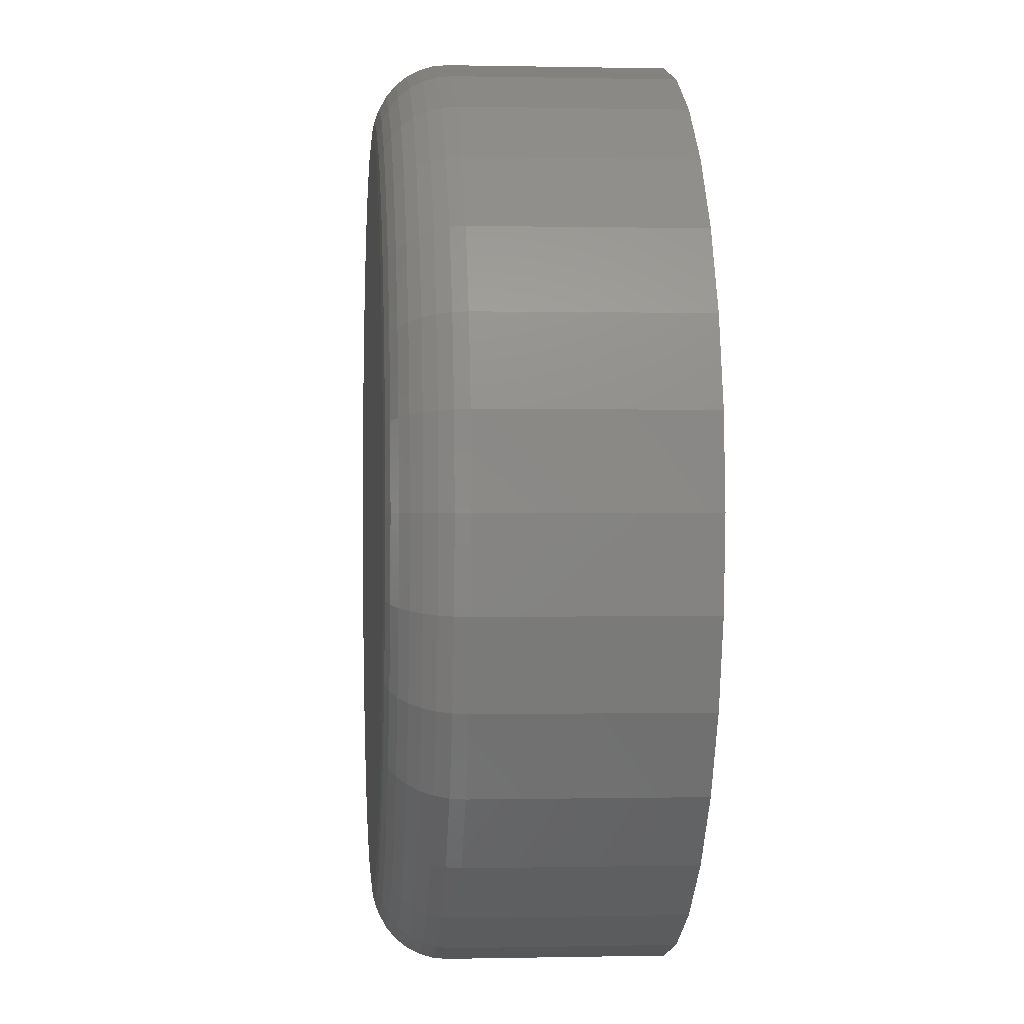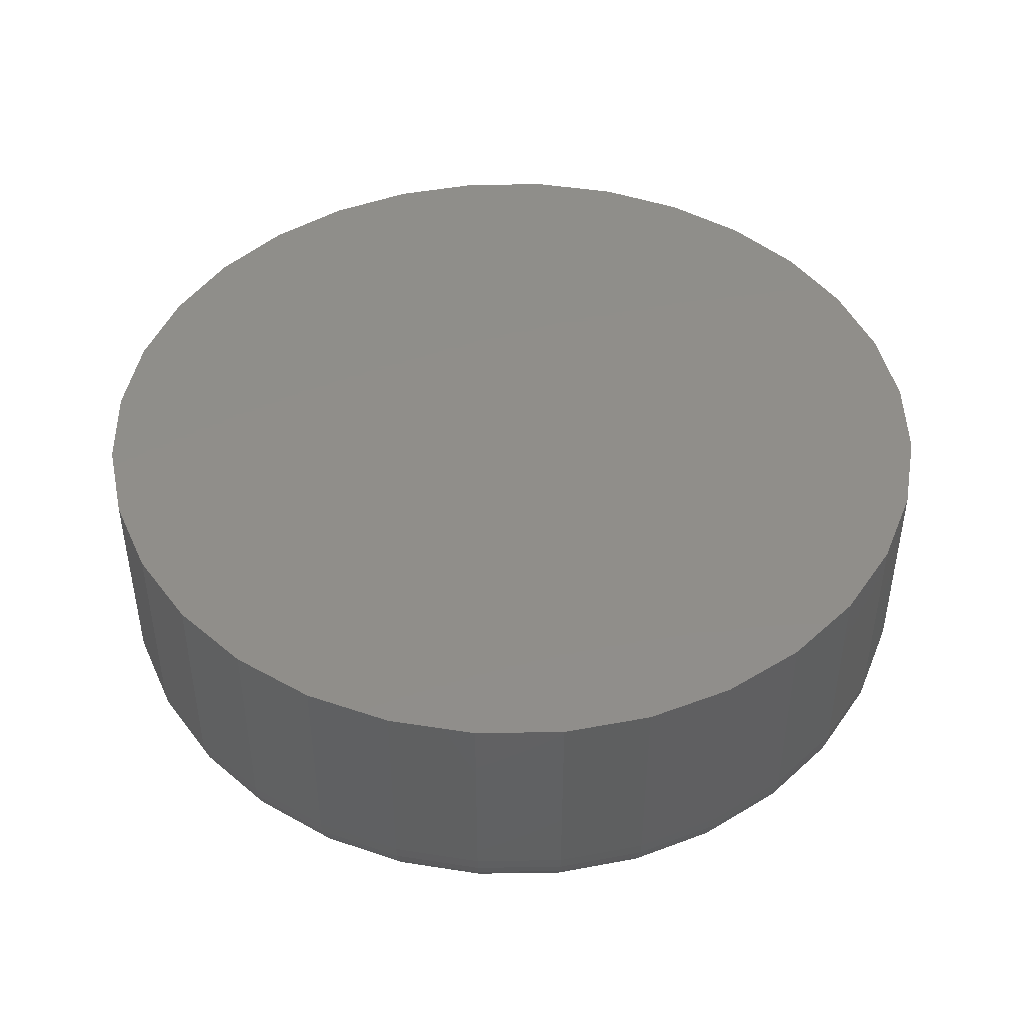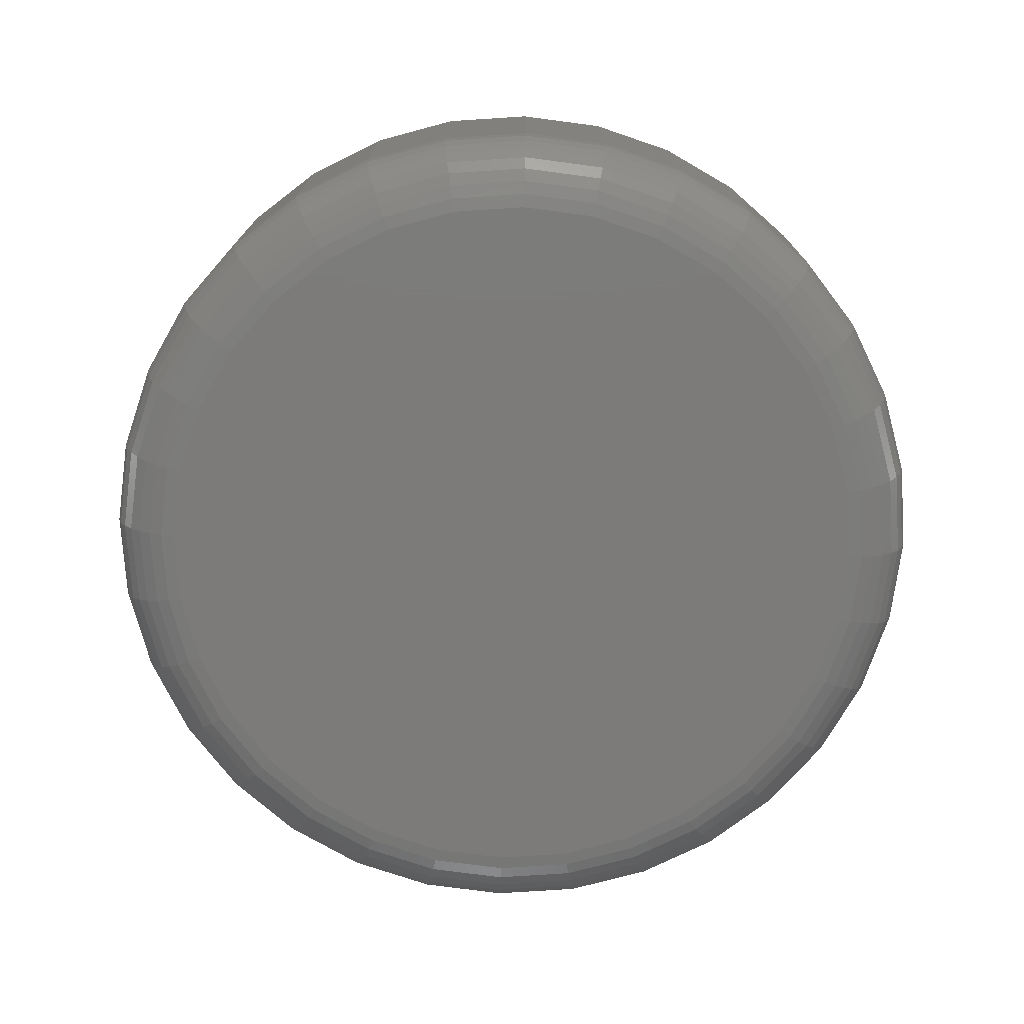
<metadata>
{"format":"stl","ext":"stl","renderer":"f3d","projection":"perspective","resolution":1024,"background":"white","views":[{"elev":0.1,"azim":-94.8,"up":"+Y"},{"elev":45.4,"azim":-51.6,"up":"+Z"},{"elev":-74.7,"azim":-46.9,"up":"+Z"}]}
</metadata>
<code>
# stl→obj: 320 verts, 636 faces
v -0.07336 0.58 0
v -0.04934 0.5777 0
v -0.09737 0.5777 0
v -0.1205 0.5706 0
v -0.02624 0.5706 0
v -0.1418 0.5593 0
v -0.00496 0.5593 0
v -0.02624 0.3432 0
v -0.1205 0.3432 0
v -0.00496 0.3545 0
v -0.09737 0.3362 0
v -0.04934 0.3362 0
v -0.07336 0.3338 0
v -0.1418 0.3545 0
v -0.1604 0.3699 0
v 0.0137 0.3699 0
v -0.1757 0.3885 0
v 0.02901 0.3885 0
v -0.1871 0.4098 0
v 0.04038 0.4098 0
v -0.1941 0.4329 0
v 0.04739 0.4329 0
v -0.1965 0.4569 0
v 0.04975 0.4569 0
v -0.1941 0.4809 0
v 0.04739 0.4809 0
v -0.1871 0.504 0
v 0.04038 0.504 0
v -0.1757 0.5253 0
v 0.02901 0.5253 0
v -0.1604 0.544 0
v 0.0137 0.544 0
v 0.07319 0.4569 0.02344
v 0.07319 0.4569 0.09375
v 0.07037 0.4283 0.02344
v 0.07037 0.4283 0.09375
v 0.06204 0.4008 0.02344
v 0.06204 0.4008 0.09375
v 0.04849 0.3755 0.02344
v 0.04849 0.3755 0.09375
v 0.03027 0.3533 0.02344
v 0.03027 0.3533 0.09375
v 0.008061 0.3351 0.02344
v 0.008061 0.3351 0.09375
v -0.01727 0.3215 0.02344
v -0.01727 0.3215 0.09375
v -0.04477 0.3132 0.02344
v -0.04477 0.3132 0.09375
v -0.07336 0.3104 0.02344
v -0.07336 0.3104 0.09375
v -0.1019 0.3132 0.02344
v -0.1019 0.3132 0.09375
v -0.1294 0.3215 0.02344
v -0.1294 0.3215 0.09375
v -0.1548 0.3351 0.02344
v -0.1548 0.3351 0.09375
v -0.177 0.3533 0.02344
v -0.177 0.3533 0.09375
v -0.1952 0.3755 0.02344
v -0.1952 0.3755 0.09375
v -0.2087 0.4008 0.02344
v -0.2087 0.4008 0.09375
v -0.2171 0.4283 0.02344
v -0.2171 0.4283 0.09375
v -0.2199 0.4569 0.02344
v -0.2199 0.4569 0.09375
v -0.2171 0.4855 0.02344
v -0.2171 0.4855 0.09375
v -0.2087 0.513 0.02344
v -0.2087 0.513 0.09375
v -0.1952 0.5383 0.02344
v -0.1952 0.5383 0.09375
v -0.177 0.5605 0.02344
v -0.177 0.5605 0.09375
v -0.1548 0.5788 0.02344
v -0.1548 0.5788 0.09375
v -0.1294 0.5923 0.02344
v -0.1294 0.5923 0.09375
v -0.1019 0.6006 0.02344
v -0.1019 0.6006 0.09375
v -0.07336 0.6035 0.02344
v -0.07336 0.6035 0.09375
v -0.04477 0.6006 0.02344
v -0.04477 0.6006 0.09375
v -0.01727 0.5923 0.02344
v -0.01727 0.5923 0.09375
v 0.008061 0.5788 0.02344
v 0.008061 0.5788 0.09375
v 0.03027 0.5605 0.02344
v 0.03027 0.5605 0.09375
v 0.04849 0.5383 0.02344
v 0.04849 0.5383 0.09375
v 0.06204 0.513 0.02344
v 0.06204 0.513 0.09375
v 0.07037 0.4855 0.02344
v 0.07037 0.4855 0.09375
v -0.2195 0.4569 0.01887
v -0.2166 0.4854 0.01887
v -0.2181 0.4569 0.01447
v -0.2153 0.4851 0.01447
v -0.216 0.4569 0.01042
v -0.2132 0.4847 0.01042
v -0.213 0.4569 0.006865
v -0.2104 0.4842 0.006865
v -0.2095 0.4569 0.00395
v -0.2069 0.4835 0.00395
v -0.2054 0.4569 0.001784
v -0.2029 0.4827 0.001784
v -0.201 0.4569 0.0004503
v -0.1986 0.4818 0.0004503
v 0.06993 0.4854 0.01887
v 0.07274 0.4569 0.01887
v 0.06863 0.4851 0.01447
v 0.07141 0.4569 0.01447
v 0.0665 0.4847 0.01042
v 0.06924 0.4569 0.01042
v 0.06364 0.4842 0.006865
v 0.06633 0.4569 0.006865
v 0.06016 0.4835 0.00395
v 0.06277 0.4569 0.00395
v 0.05618 0.4827 0.001784
v 0.05872 0.4569 0.001784
v 0.05187 0.4818 0.0004503
v 0.05433 0.4569 0.0004503
v 0.06162 0.5128 0.01887
v 0.06039 0.5123 0.01447
v 0.05839 0.5115 0.01042
v 0.05569 0.5104 0.006865
v 0.05241 0.509 0.00395
v 0.04867 0.5075 0.001784
v 0.04461 0.5058 0.0004503
v 0.04812 0.5381 0.01887
v 0.04701 0.5373 0.01447
v 0.04521 0.5361 0.01042
v 0.04279 0.5345 0.006865
v 0.03983 0.5325 0.00395
v 0.03646 0.5303 0.001784
v 0.03281 0.5278 0.0004503
v 0.02995 0.5602 0.01887
v 0.02901 0.5593 0.01447
v 0.02748 0.5577 0.01042
v 0.02541 0.5557 0.006865
v 0.0229 0.5532 0.00395
v 0.02004 0.5503 0.001784
v 0.01693 0.5472 0.0004503
v 0.007811 0.5784 0.01887
v 0.00707 0.5773 0.01447
v 0.005867 0.5755 0.01042
v 0.004248 0.573 0.006865
v 0.002274 0.5701 0.00395
v 2.317e-05 0.5667 0.001784
v -0.00242 0.5631 0.0004503
v -0.01745 0.5919 0.01887
v -0.01796 0.5907 0.01447
v -0.01879 0.5886 0.01042
v -0.0199 0.586 0.006865
v -0.02126 0.5827 0.00395
v -0.02281 0.5789 0.001784
v -0.02449 0.5749 0.0004503
v -0.04485 0.6002 0.01887
v -0.04511 0.5989 0.01447
v -0.04554 0.5968 0.01042
v -0.0461 0.5939 0.006865
v -0.0468 0.5904 0.00395
v -0.04759 0.5864 0.001784
v -0.04845 0.5821 0.0004503
v -0.07336 0.603 0.01887
v -0.07336 0.6017 0.01447
v -0.07336 0.5995 0.01042
v -0.07336 0.5966 0.006865
v -0.07336 0.593 0.00395
v -0.07336 0.589 0.001784
v -0.07336 0.5846 0.0004503
v -0.1019 0.6002 0.01887
v -0.1016 0.5989 0.01447
v -0.1012 0.5968 0.01042
v -0.1006 0.5939 0.006865
v -0.09991 0.5904 0.00395
v -0.09912 0.5864 0.001784
v -0.09826 0.5821 0.0004503
v -0.1293 0.5919 0.01887
v -0.1288 0.5907 0.01447
v -0.1279 0.5886 0.01042
v -0.1268 0.586 0.006865
v -0.1254 0.5827 0.00395
v -0.1239 0.5789 0.001784
v -0.1222 0.5749 0.0004503
v -0.1545 0.5784 0.01887
v -0.1538 0.5773 0.01447
v -0.1526 0.5755 0.01042
v -0.151 0.573 0.006865
v -0.149 0.5701 0.00395
v -0.1467 0.5667 0.001784
v -0.1443 0.5631 0.0004503
v -0.1767 0.5602 0.01887
v -0.1757 0.5593 0.01447
v -0.1742 0.5577 0.01042
v -0.1721 0.5557 0.006865
v -0.1696 0.5532 0.00395
v -0.1667 0.5503 0.001784
v -0.1636 0.5472 0.0004503
v -0.1948 0.5381 0.01887
v -0.1937 0.5373 0.01447
v -0.1919 0.5361 0.01042
v -0.1895 0.5345 0.006865
v -0.1865 0.5325 0.00395
v -0.1832 0.5303 0.001784
v -0.1795 0.5278 0.0004503
v -0.2083 0.5128 0.01887
v -0.2071 0.5123 0.01447
v -0.2051 0.5115 0.01042
v -0.2024 0.5104 0.006865
v -0.1991 0.509 0.00395
v -0.1954 0.5075 0.001784
v -0.1913 0.5058 0.0004503
v 0.06993 0.4284 0.01887
v 0.06863 0.4287 0.01447
v 0.0665 0.4291 0.01042
v 0.06364 0.4297 0.006865
v 0.06016 0.4304 0.00395
v 0.05618 0.4311 0.001784
v 0.05187 0.432 0.0004503
v -0.2166 0.4284 0.01887
v -0.2153 0.4287 0.01447
v -0.2132 0.4291 0.01042
v -0.2104 0.4297 0.006865
v -0.2069 0.4304 0.00395
v -0.2029 0.4311 0.001784
v -0.1986 0.432 0.0004503
v -0.2083 0.401 0.01887
v -0.2071 0.4015 0.01447
v -0.2051 0.4023 0.01042
v -0.2024 0.4035 0.006865
v -0.1991 0.4048 0.00395
v -0.1954 0.4064 0.001784
v -0.1913 0.408 0.0004503
v -0.1948 0.3757 0.01887
v -0.1937 0.3765 0.01447
v -0.1919 0.3777 0.01042
v -0.1895 0.3793 0.006865
v -0.1865 0.3813 0.00395
v -0.1832 0.3835 0.001784
v -0.1795 0.386 0.0004503
v -0.1767 0.3536 0.01887
v -0.1757 0.3545 0.01447
v -0.1742 0.3561 0.01042
v -0.1721 0.3581 0.006865
v -0.1696 0.3606 0.00395
v -0.1667 0.3635 0.001784
v -0.1636 0.3666 0.0004503
v -0.1545 0.3354 0.01887
v -0.1538 0.3365 0.01447
v -0.1526 0.3383 0.01042
v -0.151 0.3408 0.006865
v -0.149 0.3437 0.00395
v -0.1467 0.3471 0.001784
v -0.1443 0.3507 0.0004503
v -0.1293 0.3219 0.01887
v -0.1288 0.3232 0.01447
v -0.1279 0.3252 0.01042
v -0.1268 0.3279 0.006865
v -0.1254 0.3311 0.00395
v -0.1239 0.3349 0.001784
v -0.1222 0.3389 0.0004503
v -0.1019 0.3136 0.01887
v -0.1016 0.3149 0.01447
v -0.1012 0.3171 0.01042
v -0.1006 0.3199 0.006865
v -0.09991 0.3234 0.00395
v -0.09912 0.3274 0.001784
v -0.09826 0.3317 0.0004503
v -0.07336 0.3108 0.01887
v -0.07336 0.3121 0.01447
v -0.07336 0.3143 0.01042
v -0.07336 0.3172 0.006865
v -0.07336 0.3208 0.00395
v -0.07336 0.3248 0.001784
v -0.07336 0.3292 0.0004503
v -0.04485 0.3136 0.01887
v -0.04511 0.3149 0.01447
v -0.04554 0.3171 0.01042
v -0.0461 0.3199 0.006865
v -0.0468 0.3234 0.00395
v -0.04759 0.3274 0.001784
v -0.04845 0.3317 0.0004503
v -0.01745 0.3219 0.01887
v -0.01796 0.3232 0.01447
v -0.01879 0.3252 0.01042
v -0.0199 0.3279 0.006865
v -0.02126 0.3311 0.00395
v -0.02281 0.3349 0.001784
v -0.02449 0.3389 0.0004503
v 0.007811 0.3354 0.01887
v 0.00707 0.3365 0.01447
v 0.005867 0.3383 0.01042
v 0.004248 0.3408 0.006865
v 0.002274 0.3437 0.00395
v 2.317e-05 0.3471 0.001784
v -0.00242 0.3507 0.0004503
v 0.02995 0.3536 0.01887
v 0.02901 0.3545 0.01447
v 0.02748 0.3561 0.01042
v 0.02541 0.3581 0.006865
v 0.0229 0.3606 0.00395
v 0.02004 0.3635 0.001784
v 0.01693 0.3666 0.0004503
v 0.04812 0.3757 0.01887
v 0.04701 0.3765 0.01447
v 0.04521 0.3777 0.01042
v 0.04279 0.3793 0.006865
v 0.03983 0.3813 0.00395
v 0.03646 0.3835 0.001784
v 0.03281 0.386 0.0004503
v 0.06162 0.401 0.01887
v 0.06039 0.4015 0.01447
v 0.05839 0.4023 0.01042
v 0.05569 0.4035 0.006865
v 0.05241 0.4048 0.00395
v 0.04867 0.4064 0.001784
v 0.04461 0.408 0.0004503
f 1 2 3
f 4 3 2
f 5 4 2
f 6 4 5
f 7 6 5
f 8 9 10
f 11 9 8
f 12 11 8
f 13 11 12
f 9 14 10
f 10 14 15
f 10 15 16
f 16 15 17
f 16 17 18
f 18 17 19
f 18 19 20
f 20 19 21
f 20 21 22
f 22 21 23
f 22 23 24
f 24 23 25
f 24 25 26
f 26 25 27
f 26 27 28
f 28 27 29
f 28 29 30
f 30 29 31
f 30 31 32
f 32 31 6
f 32 6 7
f 33 34 35
f 35 34 36
f 35 36 37
f 37 36 38
f 37 38 39
f 39 38 40
f 39 40 41
f 41 40 42
f 41 42 43
f 43 42 44
f 43 44 45
f 45 44 46
f 45 46 47
f 47 46 48
f 47 48 49
f 49 48 50
f 49 50 51
f 51 50 52
f 51 52 53
f 53 52 54
f 53 54 55
f 55 54 56
f 55 56 57
f 57 56 58
f 57 58 59
f 59 58 60
f 59 60 61
f 61 60 62
f 61 62 63
f 63 62 64
f 63 64 65
f 65 64 66
f 65 66 67
f 67 66 68
f 67 68 69
f 69 68 70
f 69 70 71
f 71 70 72
f 71 72 73
f 73 72 74
f 73 74 75
f 75 74 76
f 75 76 77
f 77 76 78
f 77 78 79
f 79 78 80
f 79 80 81
f 81 80 82
f 81 82 83
f 83 82 84
f 83 84 85
f 85 84 86
f 85 86 87
f 87 86 88
f 87 88 89
f 89 88 90
f 89 90 91
f 91 90 92
f 91 92 93
f 93 92 94
f 93 94 95
f 95 94 96
f 95 96 33
f 33 96 34
f 65 67 97
f 97 67 98
f 97 98 99
f 99 98 100
f 99 100 101
f 101 100 102
f 101 102 103
f 103 102 104
f 103 104 105
f 105 104 106
f 105 106 107
f 107 106 108
f 107 108 109
f 109 108 110
f 109 110 23
f 23 110 25
f 95 33 111
f 111 33 112
f 111 112 113
f 113 112 114
f 113 114 115
f 115 114 116
f 115 116 117
f 117 116 118
f 117 118 119
f 119 118 120
f 119 120 121
f 121 120 122
f 121 122 123
f 123 122 124
f 123 124 26
f 26 124 24
f 93 95 125
f 125 95 111
f 125 111 126
f 126 111 113
f 126 113 127
f 127 113 115
f 127 115 128
f 128 115 117
f 128 117 129
f 129 117 119
f 129 119 130
f 130 119 121
f 130 121 131
f 131 121 123
f 131 123 28
f 28 123 26
f 91 93 132
f 132 93 125
f 132 125 133
f 133 125 126
f 133 126 134
f 134 126 127
f 134 127 135
f 135 127 128
f 135 128 136
f 136 128 129
f 136 129 137
f 137 129 130
f 137 130 138
f 138 130 131
f 138 131 30
f 30 131 28
f 89 91 139
f 139 91 132
f 139 132 140
f 140 132 133
f 140 133 141
f 141 133 134
f 141 134 142
f 142 134 135
f 142 135 143
f 143 135 136
f 143 136 144
f 144 136 137
f 144 137 145
f 145 137 138
f 145 138 32
f 32 138 30
f 87 89 146
f 146 89 139
f 146 139 147
f 147 139 140
f 147 140 148
f 148 140 141
f 148 141 149
f 149 141 142
f 149 142 150
f 150 142 143
f 150 143 151
f 151 143 144
f 151 144 152
f 152 144 145
f 152 145 7
f 7 145 32
f 85 87 153
f 153 87 146
f 153 146 154
f 154 146 147
f 154 147 155
f 155 147 148
f 155 148 156
f 156 148 149
f 156 149 157
f 157 149 150
f 157 150 158
f 158 150 151
f 158 151 159
f 159 151 152
f 159 152 5
f 5 152 7
f 83 85 160
f 160 85 153
f 160 153 161
f 161 153 154
f 161 154 162
f 162 154 155
f 162 155 163
f 163 155 156
f 163 156 164
f 164 156 157
f 164 157 165
f 165 157 158
f 165 158 166
f 166 158 159
f 166 159 2
f 2 159 5
f 81 83 167
f 167 83 160
f 167 160 168
f 168 160 161
f 168 161 169
f 169 161 162
f 169 162 170
f 170 162 163
f 170 163 171
f 171 163 164
f 171 164 172
f 172 164 165
f 172 165 173
f 173 165 166
f 173 166 1
f 1 166 2
f 79 81 174
f 174 81 167
f 174 167 175
f 175 167 168
f 175 168 176
f 176 168 169
f 176 169 177
f 177 169 170
f 177 170 178
f 178 170 171
f 178 171 179
f 179 171 172
f 179 172 180
f 180 172 173
f 180 173 3
f 3 173 1
f 77 79 181
f 181 79 174
f 181 174 182
f 182 174 175
f 182 175 183
f 183 175 176
f 183 176 184
f 184 176 177
f 184 177 185
f 185 177 178
f 185 178 186
f 186 178 179
f 186 179 187
f 187 179 180
f 187 180 4
f 4 180 3
f 75 77 188
f 188 77 181
f 188 181 189
f 189 181 182
f 189 182 190
f 190 182 183
f 190 183 191
f 191 183 184
f 191 184 192
f 192 184 185
f 192 185 193
f 193 185 186
f 193 186 194
f 194 186 187
f 194 187 6
f 6 187 4
f 73 75 195
f 195 75 188
f 195 188 196
f 196 188 189
f 196 189 197
f 197 189 190
f 197 190 198
f 198 190 191
f 198 191 199
f 199 191 192
f 199 192 200
f 200 192 193
f 200 193 201
f 201 193 194
f 201 194 31
f 31 194 6
f 71 73 202
f 202 73 195
f 202 195 203
f 203 195 196
f 203 196 204
f 204 196 197
f 204 197 205
f 205 197 198
f 205 198 206
f 206 198 199
f 206 199 207
f 207 199 200
f 207 200 208
f 208 200 201
f 208 201 29
f 29 201 31
f 69 71 209
f 209 71 202
f 209 202 210
f 210 202 203
f 210 203 211
f 211 203 204
f 211 204 212
f 212 204 205
f 212 205 213
f 213 205 206
f 213 206 214
f 214 206 207
f 214 207 215
f 215 207 208
f 215 208 27
f 27 208 29
f 67 69 98
f 98 69 209
f 98 209 100
f 100 209 210
f 100 210 102
f 102 210 211
f 102 211 104
f 104 211 212
f 104 212 106
f 106 212 213
f 106 213 108
f 108 213 214
f 108 214 110
f 110 214 215
f 110 215 25
f 25 215 27
f 33 35 112
f 112 35 216
f 112 216 114
f 114 216 217
f 114 217 116
f 116 217 218
f 116 218 118
f 118 218 219
f 118 219 120
f 120 219 220
f 120 220 122
f 122 220 221
f 122 221 124
f 124 221 222
f 124 222 24
f 24 222 22
f 63 65 223
f 223 65 97
f 223 97 224
f 224 97 99
f 224 99 225
f 225 99 101
f 225 101 226
f 226 101 103
f 226 103 227
f 227 103 105
f 227 105 228
f 228 105 107
f 228 107 229
f 229 107 109
f 229 109 21
f 21 109 23
f 61 63 230
f 230 63 223
f 230 223 231
f 231 223 224
f 231 224 232
f 232 224 225
f 232 225 233
f 233 225 226
f 233 226 234
f 234 226 227
f 234 227 235
f 235 227 228
f 235 228 236
f 236 228 229
f 236 229 19
f 19 229 21
f 59 61 237
f 237 61 230
f 237 230 238
f 238 230 231
f 238 231 239
f 239 231 232
f 239 232 240
f 240 232 233
f 240 233 241
f 241 233 234
f 241 234 242
f 242 234 235
f 242 235 243
f 243 235 236
f 243 236 17
f 17 236 19
f 57 59 244
f 244 59 237
f 244 237 245
f 245 237 238
f 245 238 246
f 246 238 239
f 246 239 247
f 247 239 240
f 247 240 248
f 248 240 241
f 248 241 249
f 249 241 242
f 249 242 250
f 250 242 243
f 250 243 15
f 15 243 17
f 55 57 251
f 251 57 244
f 251 244 252
f 252 244 245
f 252 245 253
f 253 245 246
f 253 246 254
f 254 246 247
f 254 247 255
f 255 247 248
f 255 248 256
f 256 248 249
f 256 249 257
f 257 249 250
f 257 250 14
f 14 250 15
f 53 55 258
f 258 55 251
f 258 251 259
f 259 251 252
f 259 252 260
f 260 252 253
f 260 253 261
f 261 253 254
f 261 254 262
f 262 254 255
f 262 255 263
f 263 255 256
f 263 256 264
f 264 256 257
f 264 257 9
f 9 257 14
f 51 53 265
f 265 53 258
f 265 258 266
f 266 258 259
f 266 259 267
f 267 259 260
f 267 260 268
f 268 260 261
f 268 261 269
f 269 261 262
f 269 262 270
f 270 262 263
f 270 263 271
f 271 263 264
f 271 264 11
f 11 264 9
f 49 51 272
f 272 51 265
f 272 265 273
f 273 265 266
f 273 266 274
f 274 266 267
f 274 267 275
f 275 267 268
f 275 268 276
f 276 268 269
f 276 269 277
f 277 269 270
f 277 270 278
f 278 270 271
f 278 271 13
f 13 271 11
f 47 49 279
f 279 49 272
f 279 272 280
f 280 272 273
f 280 273 281
f 281 273 274
f 281 274 282
f 282 274 275
f 282 275 283
f 283 275 276
f 283 276 284
f 284 276 277
f 284 277 285
f 285 277 278
f 285 278 12
f 12 278 13
f 45 47 286
f 286 47 279
f 286 279 287
f 287 279 280
f 287 280 288
f 288 280 281
f 288 281 289
f 289 281 282
f 289 282 290
f 290 282 283
f 290 283 291
f 291 283 284
f 291 284 292
f 292 284 285
f 292 285 8
f 8 285 12
f 43 45 293
f 293 45 286
f 293 286 294
f 294 286 287
f 294 287 295
f 295 287 288
f 295 288 296
f 296 288 289
f 296 289 297
f 297 289 290
f 297 290 298
f 298 290 291
f 298 291 299
f 299 291 292
f 299 292 10
f 10 292 8
f 41 43 300
f 300 43 293
f 300 293 301
f 301 293 294
f 301 294 302
f 302 294 295
f 302 295 303
f 303 295 296
f 303 296 304
f 304 296 297
f 304 297 305
f 305 297 298
f 305 298 306
f 306 298 299
f 306 299 16
f 16 299 10
f 39 41 307
f 307 41 300
f 307 300 308
f 308 300 301
f 308 301 309
f 309 301 302
f 309 302 310
f 310 302 303
f 310 303 311
f 311 303 304
f 311 304 312
f 312 304 305
f 312 305 313
f 313 305 306
f 313 306 18
f 18 306 16
f 37 39 314
f 314 39 307
f 314 307 315
f 315 307 308
f 315 308 316
f 316 308 309
f 316 309 317
f 317 309 310
f 317 310 318
f 318 310 311
f 318 311 319
f 319 311 312
f 319 312 320
f 320 312 313
f 320 313 20
f 20 313 18
f 35 37 216
f 216 37 314
f 216 314 217
f 217 314 315
f 217 315 218
f 218 315 316
f 218 316 219
f 219 316 317
f 219 317 220
f 220 317 318
f 220 318 221
f 221 318 319
f 221 319 222
f 222 319 320
f 222 320 22
f 22 320 20
f 80 84 82
f 84 80 78
f 84 78 86
f 46 52 48
f 48 52 50
f 86 78 88
f 88 78 76
f 88 76 90
f 90 76 74
f 90 74 92
f 92 74 72
f 92 72 94
f 94 72 70
f 94 70 96
f 96 70 68
f 96 68 34
f 34 68 66
f 34 66 36
f 36 66 64
f 36 64 38
f 38 64 62
f 38 62 40
f 40 62 60
f 40 60 42
f 42 60 58
f 42 58 44
f 44 58 56
f 44 56 46
f 46 56 54
f 46 54 52

</code>
